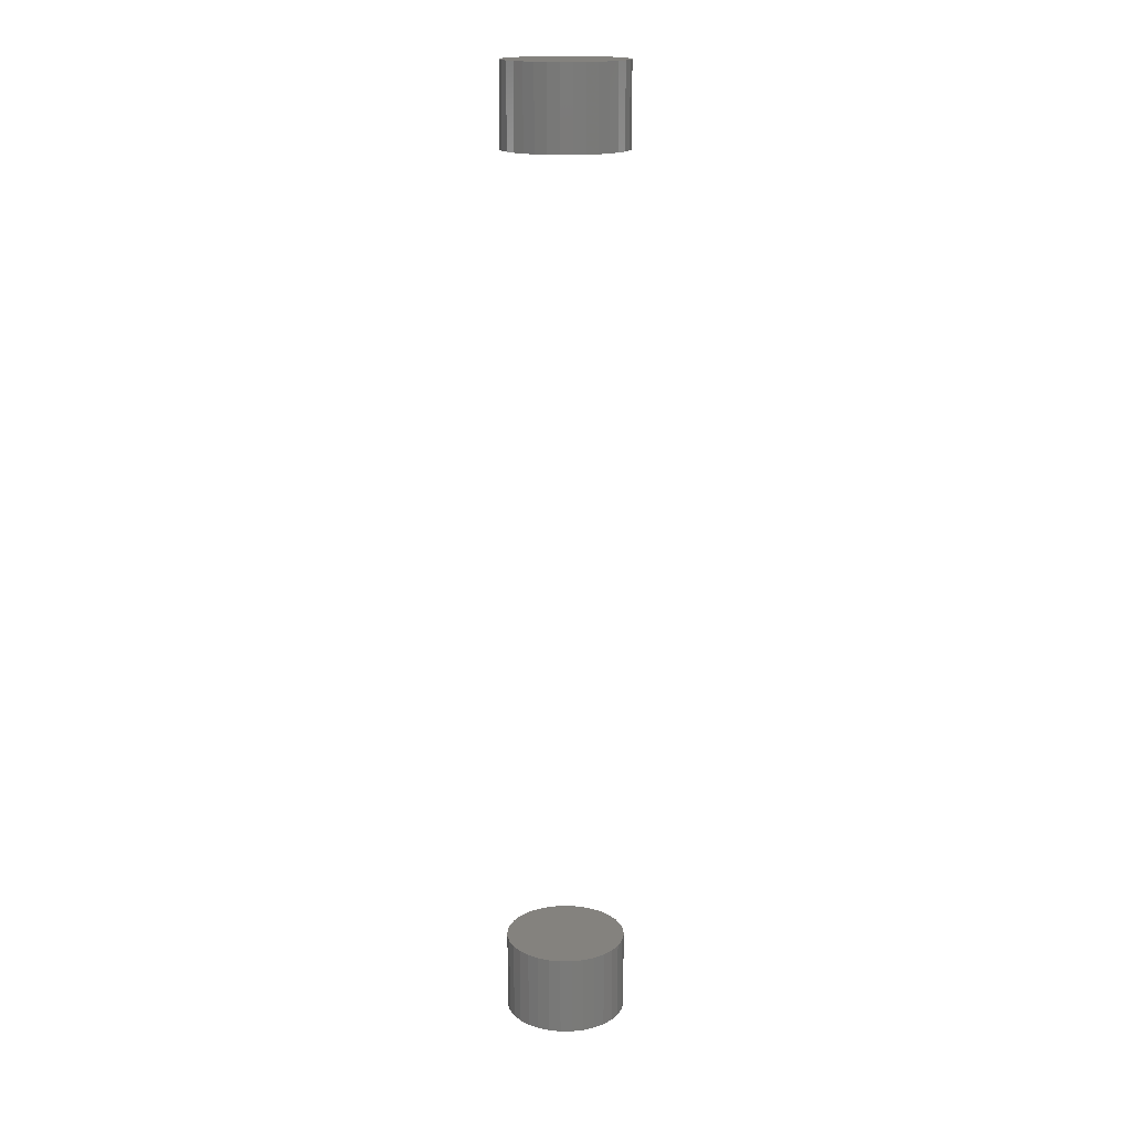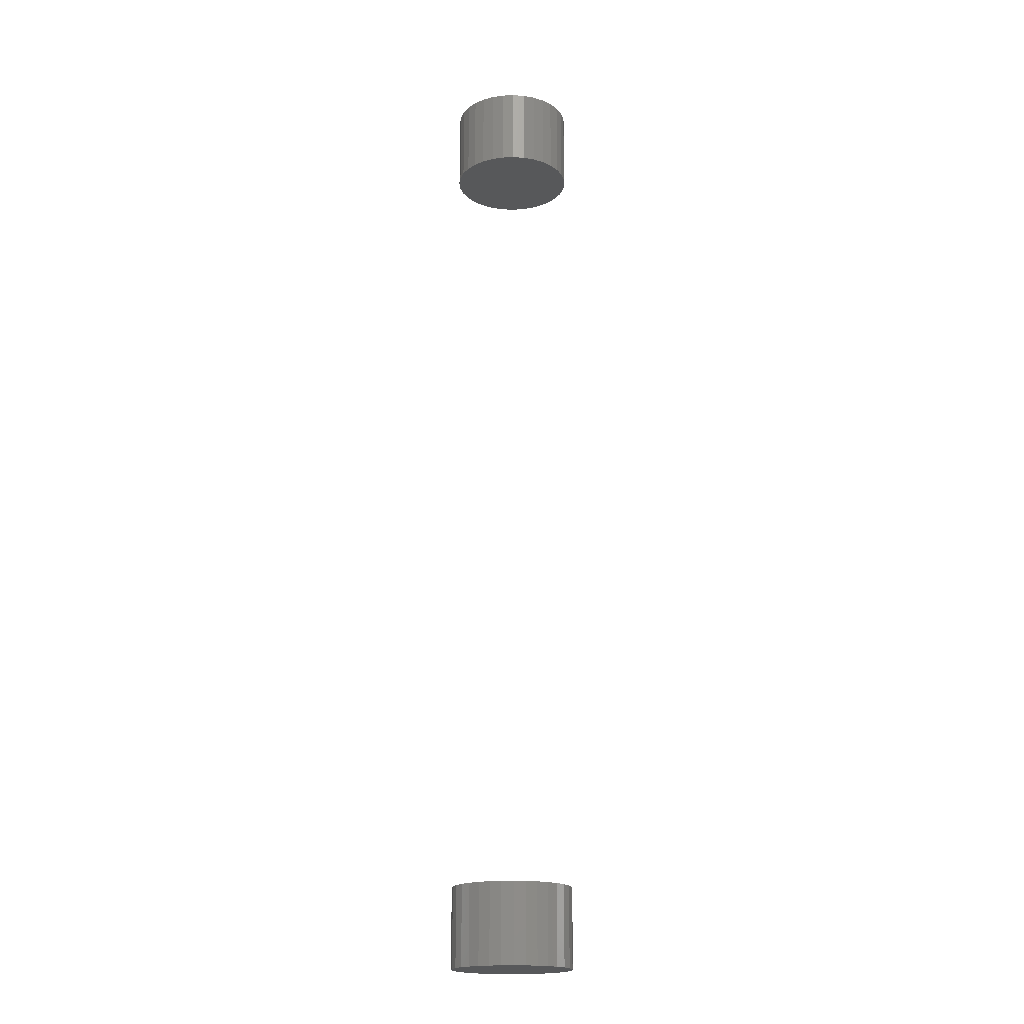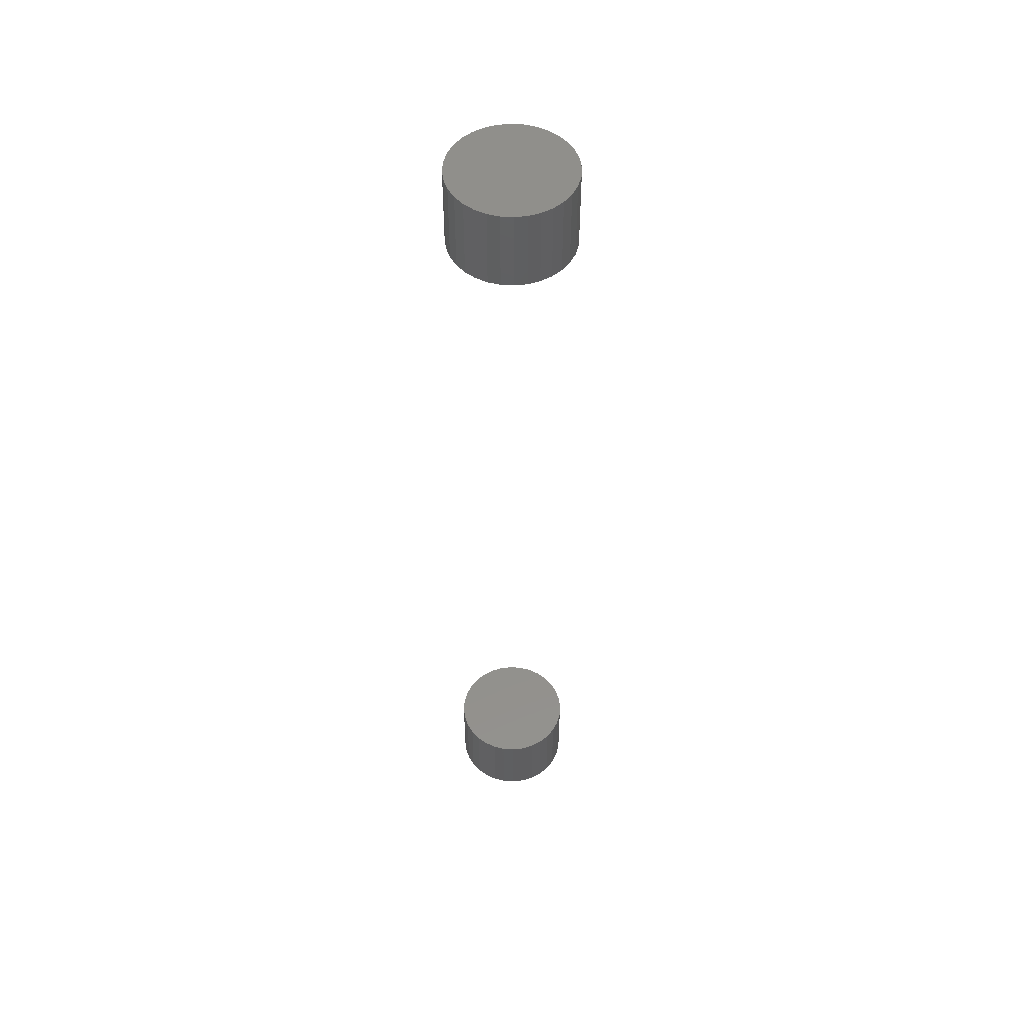
<metadata>
{"format":"stl","ext":"stl","renderer":"f3d","projection":"perspective","resolution":1024,"background":"white","views":[{"elev":17.2,"azim":49.8,"up":"+Z"},{"elev":-18.8,"azim":99.8,"up":"+Z"},{"elev":51.9,"azim":-35.5,"up":"+Z"}]}
</metadata>
<code>
# stl→obj: 128 verts, 248 faces
v -0.0625 -0.09375 0.6875
v -0.0625 -0.09375 0.75
v -0.06159 -0.08451 0.6875
v -0.06159 -0.08451 0.75
v -0.05889 -0.07562 0.6875
v -0.05889 -0.07562 0.75
v -0.05452 -0.06743 0.6875
v -0.05452 -0.06743 0.75
v -0.04863 -0.06026 0.6875
v -0.04863 -0.06026 0.75
v -0.04145 -0.05436 0.6875
v -0.04145 -0.05436 0.75
v -0.03326 -0.04999 0.6875
v -0.03326 -0.04999 0.75
v -0.02437 -0.04729 0.6875
v -0.02437 -0.04729 0.75
v -0.01513 -0.04638 0.6875
v -0.01513 -0.04638 0.75
v -0.00589 -0.04729 0.6875
v -0.00589 -0.04729 0.75
v 0.002996 -0.04999 0.6875
v 0.002996 -0.04999 0.75
v 0.01118 -0.05436 0.6875
v 0.01118 -0.05436 0.75
v 0.01836 -0.06026 0.6875
v 0.01836 -0.06026 0.75
v 0.02425 -0.06743 0.6875
v 0.02425 -0.06743 0.75
v 0.02863 -0.07562 0.6875
v 0.02863 -0.07562 0.75
v 0.03133 -0.08451 0.6875
v 0.03133 -0.08451 0.75
v 0.03224 -0.09375 0.6875
v 0.03224 -0.09375 0.75
v -0.0625 -0.09375 0
v -0.0625 -0.09375 0.0625
v -0.06159 -0.08451 0
v -0.06159 -0.08451 0.0625
v -0.05889 -0.07562 0
v -0.05889 -0.07562 0.0625
v -0.05452 -0.06743 0
v -0.05452 -0.06743 0.0625
v -0.04863 -0.06026 0
v -0.04863 -0.06026 0.0625
v -0.04145 -0.05436 0
v -0.04145 -0.05436 0.0625
v -0.03326 -0.04999 0
v -0.03326 -0.04999 0.0625
v -0.02437 -0.04729 0
v -0.02437 -0.04729 0.0625
v -0.01513 -0.04638 0
v -0.01513 -0.04638 0.0625
v -0.00589 -0.04729 0
v -0.00589 -0.04729 0.0625
v 0.002996 -0.04999 0
v 0.002996 -0.04999 0.0625
v 0.01118 -0.05436 0
v 0.01118 -0.05436 0.0625
v 0.01836 -0.06026 0
v 0.01836 -0.06026 0.0625
v 0.02425 -0.06743 0
v 0.02425 -0.06743 0.0625
v 0.02863 -0.07562 0
v 0.02863 -0.07562 0.0625
v 0.03133 -0.08451 0
v 0.03133 -0.08451 0.0625
v 0.03224 -0.09375 0
v 0.03224 -0.09375 0.0625
v 0.03133 -0.103 0.6875
v 0.03133 -0.103 0.75
v 0.02863 -0.1119 0.6875
v 0.02863 -0.1119 0.75
v 0.02425 -0.1201 0.6875
v 0.02425 -0.1201 0.75
v 0.01836 -0.1272 0.6875
v 0.01836 -0.1272 0.75
v 0.01118 -0.1331 0.6875
v 0.01118 -0.1331 0.75
v 0.002996 -0.1375 0.6875
v 0.002996 -0.1375 0.75
v -0.00589 -0.1402 0.6875
v -0.00589 -0.1402 0.75
v -0.01513 -0.1411 0.6875
v -0.01513 -0.1411 0.75
v -0.02437 -0.1402 0.6875
v -0.02437 -0.1402 0.75
v -0.03326 -0.1375 0.6875
v -0.03326 -0.1375 0.75
v -0.04145 -0.1331 0.6875
v -0.04145 -0.1331 0.75
v -0.04863 -0.1272 0.6875
v -0.04863 -0.1272 0.75
v -0.05452 -0.1201 0.6875
v -0.05452 -0.1201 0.75
v -0.05889 -0.1119 0.6875
v -0.05889 -0.1119 0.75
v -0.06159 -0.103 0.6875
v -0.06159 -0.103 0.75
v 0.03133 -0.103 0
v 0.03133 -0.103 0.0625
v 0.02863 -0.1119 0
v 0.02863 -0.1119 0.0625
v 0.02425 -0.1201 0
v 0.02425 -0.1201 0.0625
v 0.01836 -0.1272 0
v 0.01836 -0.1272 0.0625
v 0.01118 -0.1331 0
v 0.01118 -0.1331 0.0625
v 0.002996 -0.1375 0
v 0.002996 -0.1375 0.0625
v -0.00589 -0.1402 0
v -0.00589 -0.1402 0.0625
v -0.01513 -0.1411 0
v -0.01513 -0.1411 0.0625
v -0.02437 -0.1402 0
v -0.02437 -0.1402 0.0625
v -0.03326 -0.1375 0
v -0.03326 -0.1375 0.0625
v -0.04145 -0.1331 0
v -0.04145 -0.1331 0.0625
v -0.04863 -0.1272 0
v -0.04863 -0.1272 0.0625
v -0.05452 -0.1201 0
v -0.05452 -0.1201 0.0625
v -0.05889 -0.1119 0
v -0.05889 -0.1119 0.0625
v -0.06159 -0.103 0
v -0.06159 -0.103 0.0625
f 1 2 3
f 3 2 4
f 3 4 5
f 5 4 6
f 5 6 7
f 7 6 8
f 7 8 9
f 9 8 10
f 9 10 11
f 11 10 12
f 11 12 13
f 13 12 14
f 13 14 15
f 15 14 16
f 15 16 17
f 17 16 18
f 17 18 19
f 19 18 20
f 19 20 21
f 21 20 22
f 21 22 23
f 23 22 24
f 23 24 25
f 25 24 26
f 25 26 27
f 27 26 28
f 27 28 29
f 29 28 30
f 29 30 31
f 31 30 32
f 31 32 33
f 33 32 34
f 35 36 37
f 37 36 38
f 37 38 39
f 39 38 40
f 39 40 41
f 41 40 42
f 41 42 43
f 43 42 44
f 43 44 45
f 45 44 46
f 45 46 47
f 47 46 48
f 47 48 49
f 49 48 50
f 49 50 51
f 51 50 52
f 51 52 53
f 53 52 54
f 53 54 55
f 55 54 56
f 55 56 57
f 57 56 58
f 57 58 59
f 59 58 60
f 59 60 61
f 61 60 62
f 61 62 63
f 63 62 64
f 63 64 65
f 65 64 66
f 65 66 67
f 67 66 68
f 33 34 69
f 69 34 70
f 69 70 71
f 71 70 72
f 71 72 73
f 73 72 74
f 73 74 75
f 75 74 76
f 75 76 77
f 77 76 78
f 77 78 79
f 79 78 80
f 79 80 81
f 81 80 82
f 81 82 83
f 83 82 84
f 83 84 85
f 85 84 86
f 85 86 87
f 87 86 88
f 87 88 89
f 89 88 90
f 89 90 91
f 91 90 92
f 91 92 93
f 93 92 94
f 93 94 95
f 95 94 96
f 95 96 97
f 97 96 98
f 97 98 1
f 1 98 2
f 67 68 99
f 99 68 100
f 99 100 101
f 101 100 102
f 101 102 103
f 103 102 104
f 103 104 105
f 105 104 106
f 105 106 107
f 107 106 108
f 107 108 109
f 109 108 110
f 109 110 111
f 111 110 112
f 111 112 113
f 113 112 114
f 113 114 115
f 115 114 116
f 115 116 117
f 117 116 118
f 117 118 119
f 119 118 120
f 119 120 121
f 121 120 122
f 121 122 123
f 123 122 124
f 123 124 125
f 125 124 126
f 125 126 127
f 127 126 128
f 127 128 35
f 35 128 36
f 52 50 48
f 54 52 48
f 54 48 56
f 56 48 46
f 56 46 58
f 58 46 44
f 58 44 60
f 60 44 42
f 60 42 62
f 62 42 40
f 62 40 64
f 64 40 38
f 64 38 66
f 100 126 102
f 102 126 124
f 102 124 104
f 104 124 122
f 104 122 106
f 106 122 120
f 106 120 108
f 108 120 118
f 108 118 110
f 110 118 116
f 110 116 114
f 110 114 112
f 66 38 68
f 68 38 36
f 68 36 100
f 100 36 128
f 100 128 126
f 13 15 17
f 13 17 19
f 21 13 19
f 11 13 21
f 23 11 21
f 9 11 23
f 25 9 23
f 7 9 25
f 27 7 25
f 5 7 27
f 29 5 27
f 3 5 29
f 31 3 29
f 71 95 69
f 93 95 71
f 73 93 71
f 91 93 73
f 75 91 73
f 89 91 75
f 77 89 75
f 87 89 77
f 79 87 77
f 85 87 79
f 83 85 79
f 81 83 79
f 95 97 69
f 69 97 1
f 69 1 33
f 33 1 3
f 33 3 31
f 18 16 14
f 20 18 14
f 20 14 22
f 22 14 12
f 22 12 24
f 24 12 10
f 24 10 26
f 26 10 8
f 26 8 28
f 28 8 6
f 28 6 30
f 30 6 4
f 30 4 32
f 70 96 72
f 72 96 94
f 72 94 74
f 74 94 92
f 74 92 76
f 76 92 90
f 76 90 78
f 78 90 88
f 78 88 80
f 80 88 86
f 80 86 84
f 80 84 82
f 32 4 34
f 34 4 2
f 34 2 70
f 70 2 98
f 70 98 96
f 47 49 51
f 47 51 53
f 55 47 53
f 45 47 55
f 57 45 55
f 43 45 57
f 59 43 57
f 41 43 59
f 61 41 59
f 39 41 61
f 63 39 61
f 37 39 63
f 65 37 63
f 101 125 99
f 123 125 101
f 103 123 101
f 121 123 103
f 105 121 103
f 119 121 105
f 107 119 105
f 117 119 107
f 109 117 107
f 115 117 109
f 113 115 109
f 111 113 109
f 125 127 99
f 99 127 35
f 99 35 67
f 67 35 37
f 67 37 65

</code>
